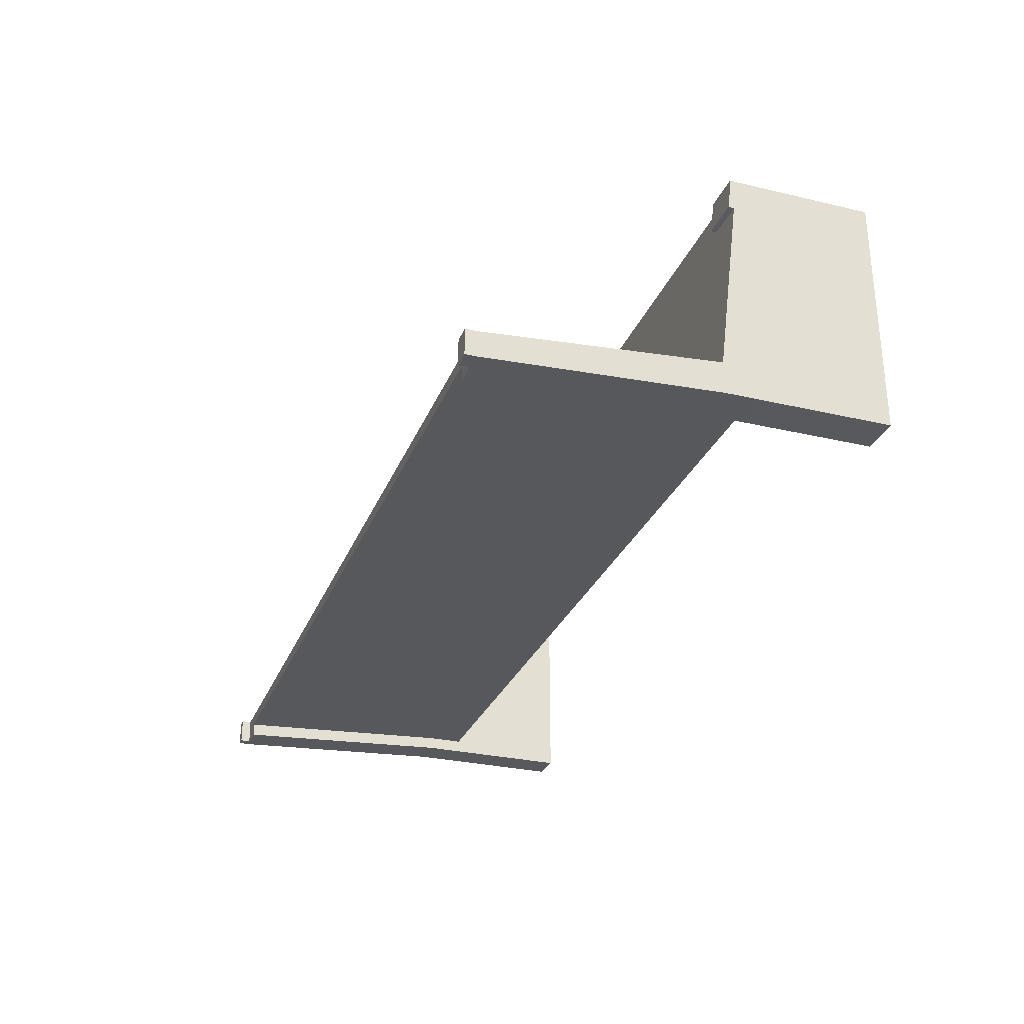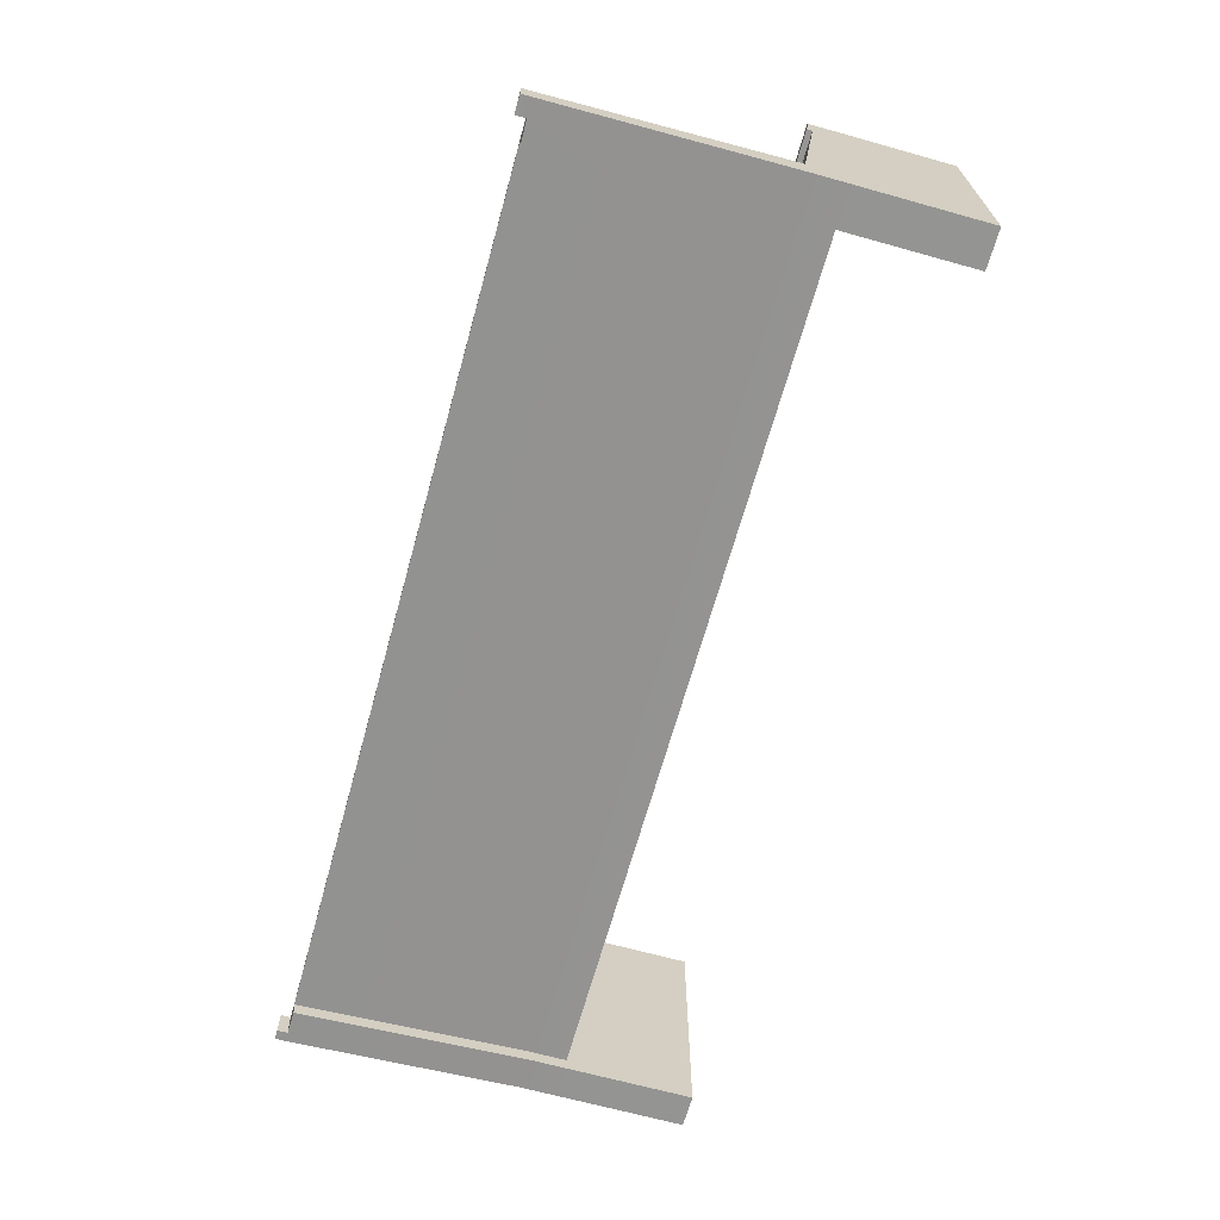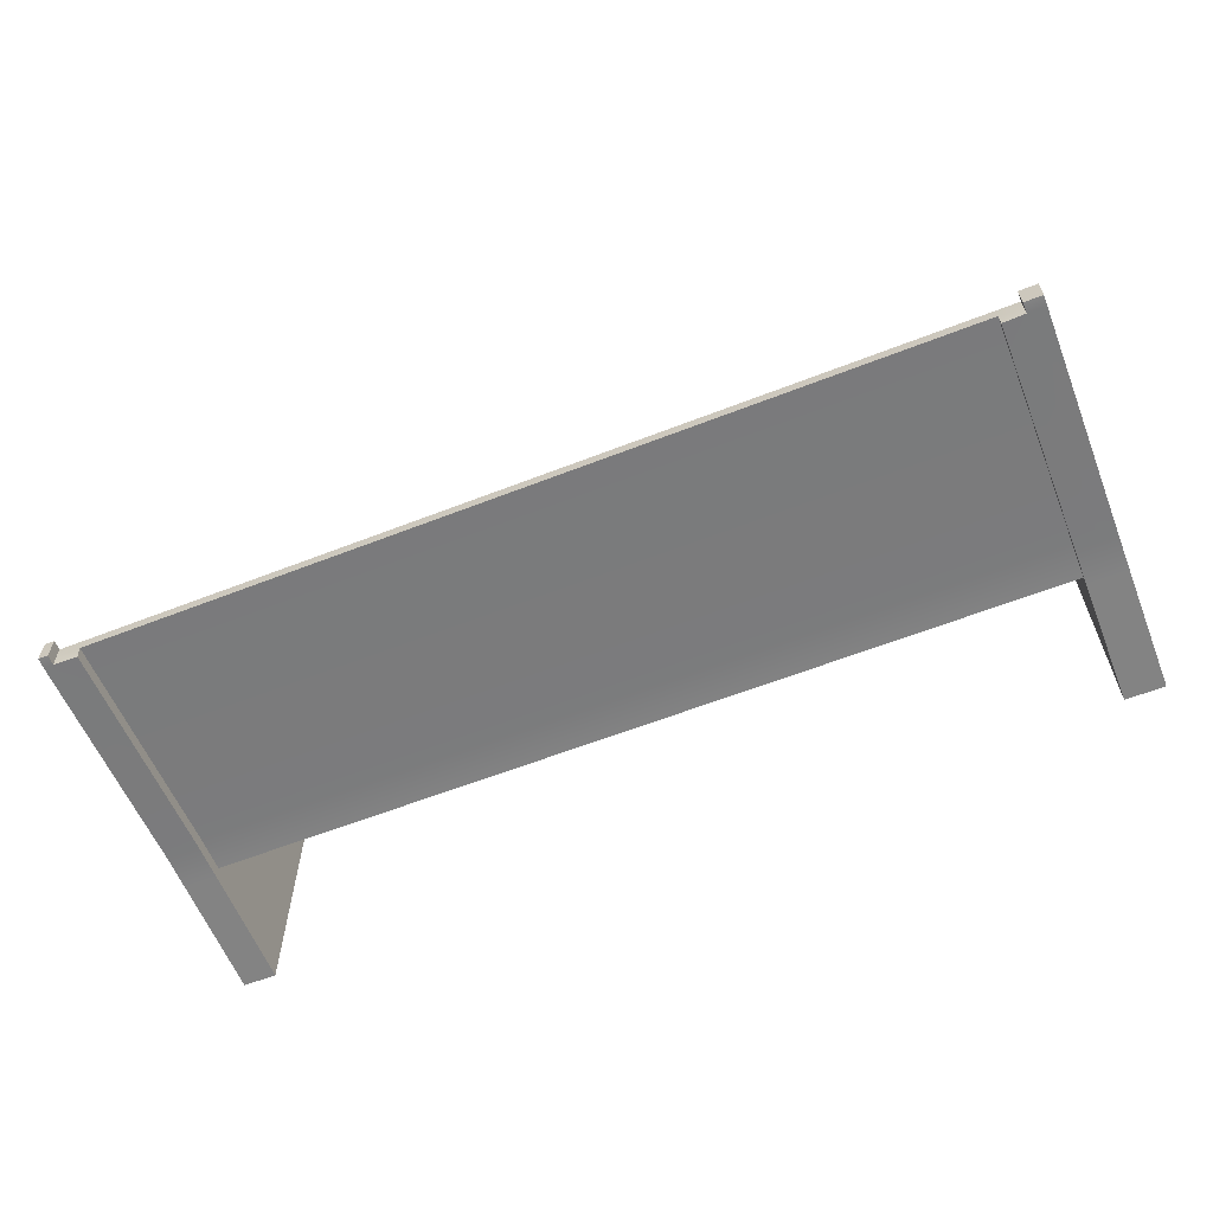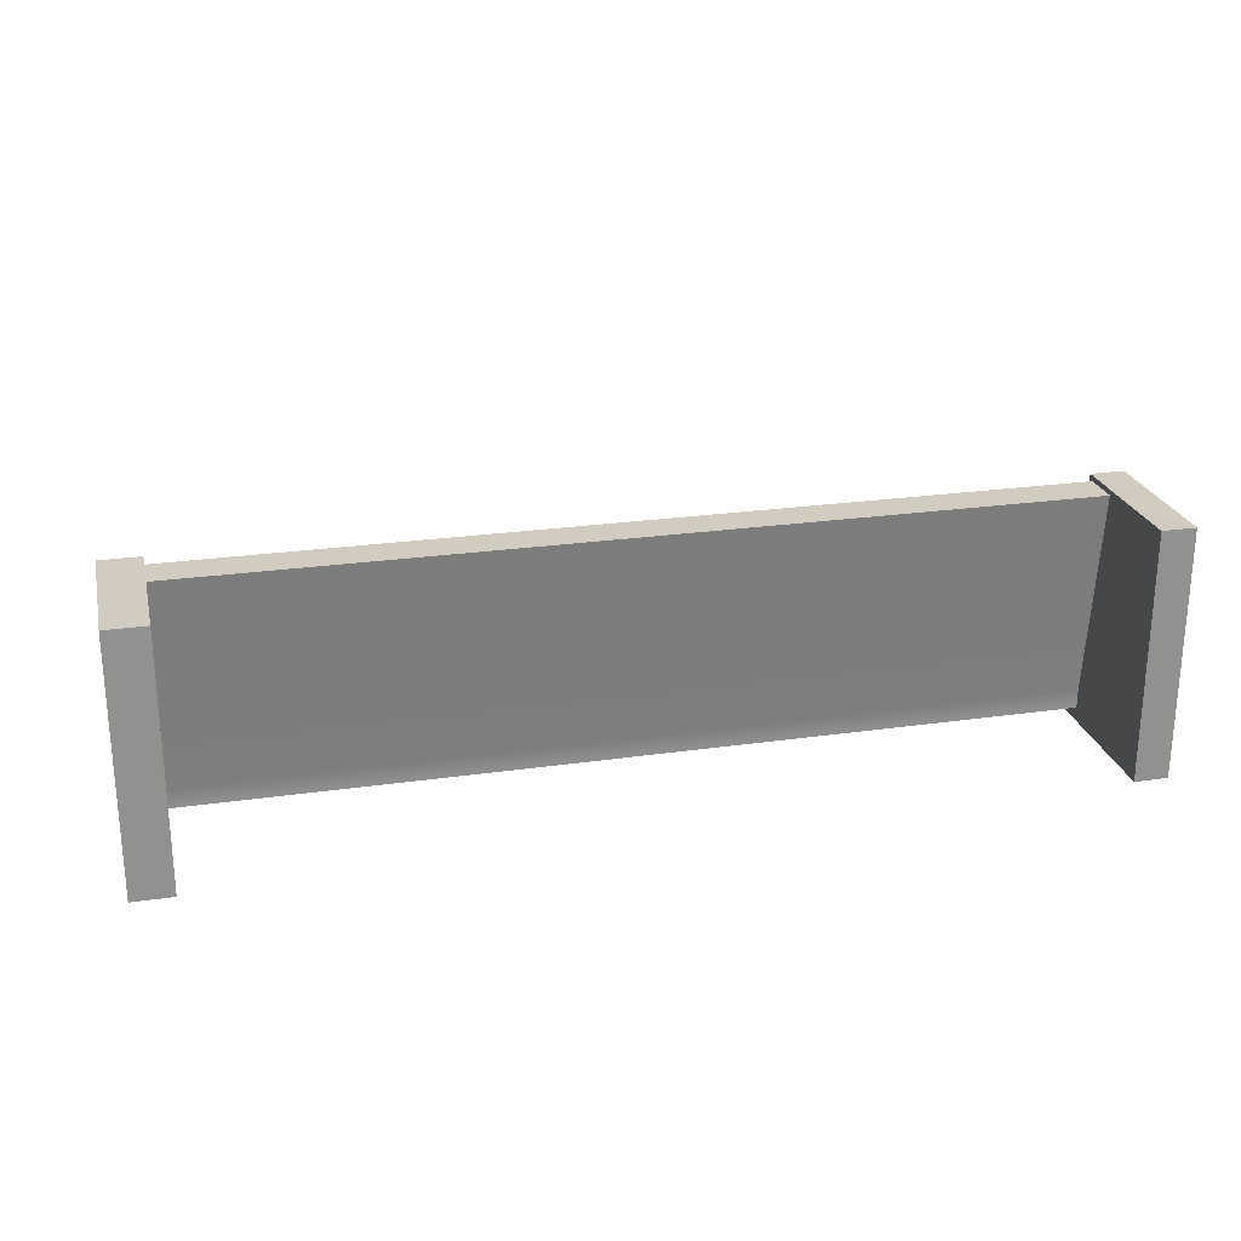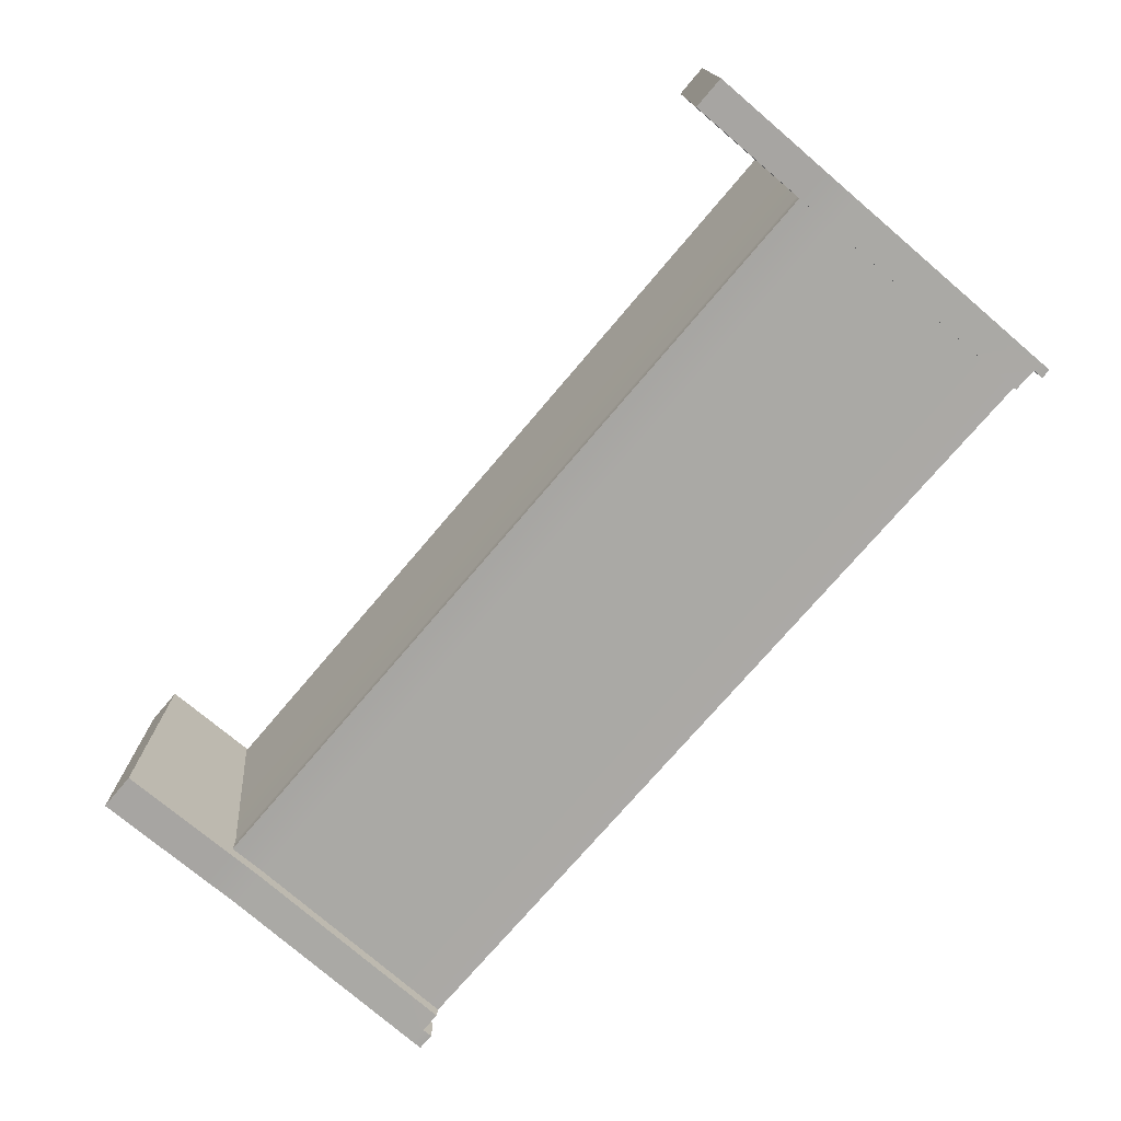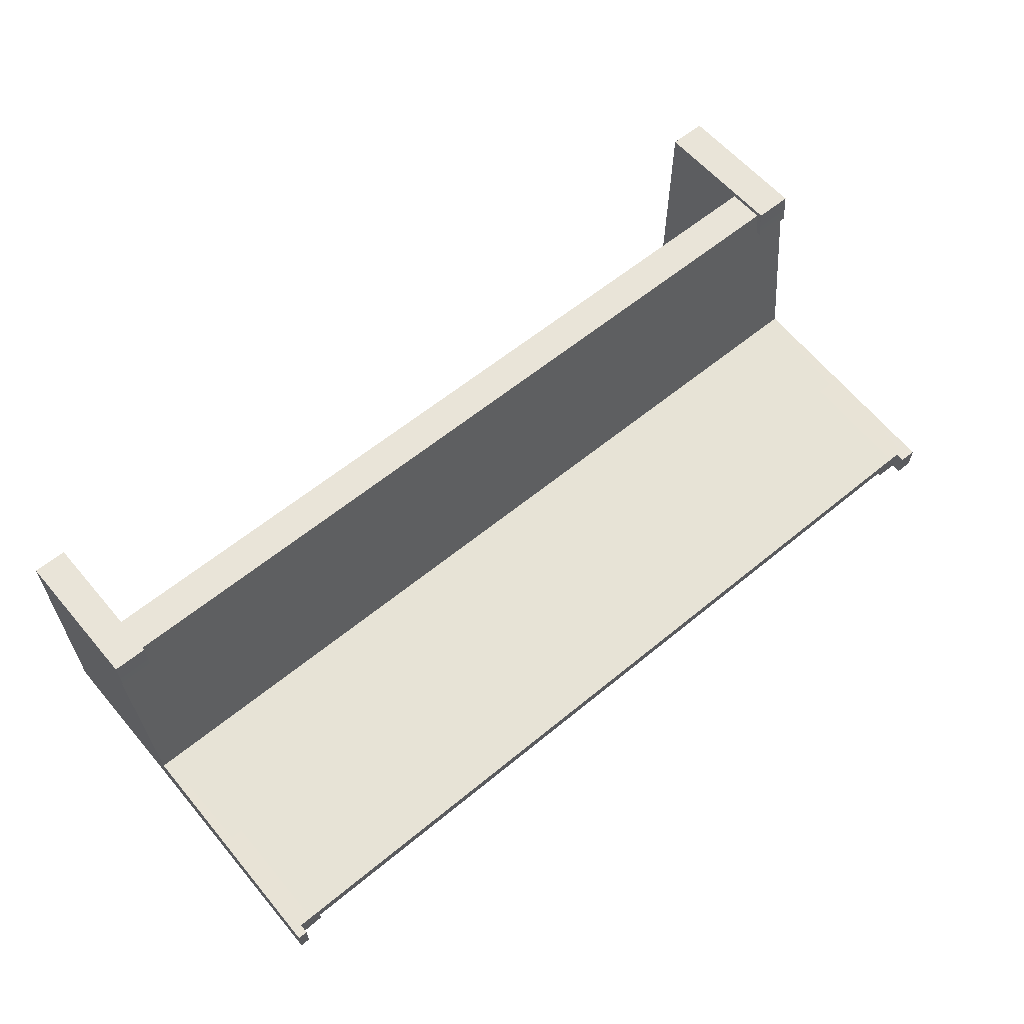
<metadata>
{"format":"obj","ext":"obj","renderer":"f3d","projection":"perspective","resolution":1024,"background":"white","views":[{"elev":-29.1,"azim":-109.2,"up":"+Z"},{"elev":-66.9,"azim":-105.6,"up":"+Z"},{"elev":-61.0,"azim":-158.3,"up":"+Z"},{"elev":24.2,"azim":-13.4,"up":"+Z"},{"elev":-73.9,"azim":49.7,"up":"+Z"},{"elev":60.0,"azim":139.8,"up":"+Z"}]}
</metadata>
<code>
v  -8.13 2.046 2.467
v  -8.13 2.771 2.467
v  -8.545 2.771 2.467
v  -8.545 2.046 2.467
v  -8.13 2.876 2.372
v  -8.13 2.942 1.848
v  -8.545 2.942 1.848
v  -8.545 2.876 2.372
v  -8.13 3.258 -2.225
v  -8.13 2.545 -2.225
v  -8.545 2.545 -2.225
v  -8.545 3.258 -2.225
v  -8.13 0.0942 1.84
v  -8.13 0.0942 2.368
v  -8.545 0.0942 2.368
v  -8.545 0.0942 1.84
v  8.883 2.112 1.84
v  8.883 2.837 1.84
v  8.883 2.771 2.368
v  8.883 2.046 2.368
v  -8.883 2.112 1.84
v  -8.883 2.046 2.368
v  -8.883 2.771 2.368
v  -8.883 2.837 1.84
v  -8.883 2.545 -1.606
v  -8.883 3.27 -1.606
v  -8.883 3.27 -1.969
v  -8.883 2.545 -1.969
v  -8.13 0.0942 -1.969
v  -8.13 0.0942 -1.606
v  -8.545 0.0942 -1.606
v  -8.545 0.0942 -1.969
v  8.883 2.545 -1.606
v  8.883 2.545 -1.969
v  8.883 3.27 -1.969
v  8.883 3.27 -1.606
v  -8.13 7.721 -1.972
v  -8.13 7.721 -2.211
v  -8.545 7.721 -2.211
v  -8.545 7.721 -1.972
v  -8.13 3.27 -1.606
v  -8.545 3.27 -1.606
v  8.883 7.721 -2.211
v  8.883 7.721 -1.972
v  -8.545 7.709 -2.467
v  -8.13 7.698 -2.467
v  -8.883 7.721 -1.972
v  -8.883 7.721 -2.211
v  8.24 2.771 2.368
v  8.24 2.837 1.84
v  -8.13 2.837 1.84
v  -8.13 2.771 2.368
v  8.24 3.27 -1.606
v  8.24 7.721 -1.972
v  8.24 7.721 -2.211
v  -8.13 3.27 -1.969
v  8.24 3.27 -1.969
v  8.24 2.545 -1.969
v  -8.13 2.545 -1.969
v  8.24 2.545 -1.606
v  -8.13 2.545 -1.606
v  -8.13 2.112 1.84
v  8.24 2.112 1.84
v  8.24 2.046 2.368
v  -8.13 2.046 2.368
v  8.696 2.876 2.372
v  8.696 2.942 1.848
v  8.24 2.942 1.848
v  8.24 2.876 2.372
v  8.696 3.27 -1.606
v  8.696 7.721 -1.972
v  8.696 7.721 -2.211
v  8.24 3.258 -2.225
v  8.24 7.698 -2.467
v  8.696 7.709 -2.467
v  8.696 3.258 -2.225
v  8.696 2.545 -2.225
v  8.24 2.545 -2.225
v  8.24 0.0942 -1.969
v  8.696 0.0942 -1.969
v  8.696 0.0942 -1.606
v  8.24 0.0942 -1.606
v  8.24 0.0942 1.84
v  8.696 0.0942 1.84
v  8.696 0.0942 2.368
v  8.24 0.0942 2.368
v  8.24 2.046 2.467
v  8.696 2.046 2.467
v  8.696 2.771 2.467
v  8.24 2.771 2.467
v  -8.545 0.0942 2.467
v  -8.13 0.0942 2.467
v  -8.883 0.0942 1.84
v  -8.883 0.0942 2.368
v  -8.13 0.0942 -2.225
v  -8.545 0.0942 -2.225
v  -8.883 0.0942 -1.969
v  -8.883 0.0942 -1.606
v  8.696 0.0942 -2.225
v  8.24 0.0942 -2.225
v  8.883 0.0942 -1.606
v  8.883 0.0942 -1.969
v  8.883 0.0942 2.368
v  8.883 0.0942 1.84
v  8.24 0.0942 2.467
v  8.696 0.0942 2.467
v  8.883 2.876 2.372
v  8.883 2.942 1.848
v  8.883 2.046 2.467
v  8.883 2.771 2.467
v  8.883 3.258 -2.225
v  8.883 2.545 -2.225
v  8.883 7.709 -2.467
v  8.696 7.906 -1.972
v  8.883 7.906 -1.972
v  8.883 7.906 -2.211
v  8.696 7.906 -2.211
v  8.883 0.0942 -2.225
v  8.883 0.0942 2.467
v  -8.732 2.771 2.467
v  -8.732 2.046 2.467
v  -8.732 2.942 1.848
v  -8.732 2.876 2.372
v  -8.732 2.545 -2.225
v  -8.732 3.258 -2.225
v  -8.732 7.721 -1.972
v  -8.732 3.27 -1.606
v  -8.545 7.906 -2.211
v  -8.732 7.906 -2.211
v  -8.732 7.906 -1.972
v  -8.545 7.906 -1.972
v  -8.732 7.709 -2.467
v  -8.732 0.0942 2.368
v  -8.732 0.0942 1.84
v  -8.732 0.0942 2.467
v  -8.732 0.0942 -2.225
v  -8.732 0.0942 -1.606
v  -8.732 0.0942 -1.969
v  8.696 7.906 -2.467
v  8.883 7.906 -2.467
v  -8.732 7.906 -2.467
v  -8.545 7.906 -2.467
v  -8.883 7.906 -1.972
v  -8.883 7.906 -2.211
v  -8.545 2.837 1.84
v  -8.732 2.837 1.84
v  8.696 2.837 1.84
v  -8.545 2.876 2.467
v  -8.13 2.876 2.467
v  -8.732 2.876 2.467
v  -8.883 2.046 2.467
v  -8.883 2.771 2.467
v  -8.883 0.0942 2.467
v  8.24 2.876 2.467
v  8.696 2.876 2.467
v  8.883 2.876 2.467
v  -8.883 2.876 2.372
v  -8.883 2.942 1.848
v  -8.883 2.876 2.467
v  -8.883 3.258 -2.225
v  -8.883 2.545 -2.225
v  -8.883 7.709 -2.467
v  -8.883 0.0942 -2.225
v  -8.883 7.906 -2.467
o Bench
g Bench
f 1 2 3
f 3 4 1
f 5 6 7
f 7 8 5
f 9 10 11
f 11 12 9
f 13 14 15
f 15 16 13
f 17 18 19
f 19 20 17
f 21 22 23
f 23 24 21
f 25 26 27
f 27 28 25
f 29 30 31
f 31 32 29
f 33 34 35
f 35 36 33
f 37 38 39
f 39 40 37
f 41 37 40
f 40 42 41
f 35 43 44
f 44 36 35
f 12 45 46
f 46 9 12
f 27 26 47
f 47 48 27
f 49 50 51
f 51 52 49
f 41 53 54
f 54 37 41
f 37 54 55
f 55 38 37
f 56 38 55
f 55 57 56
f 56 57 58
f 58 59 56
f 59 58 60
f 60 61 59
f 62 63 64
f 64 65 62
f 65 64 49
f 49 52 65
f 66 67 68
f 68 69 66
f 53 70 71
f 71 54 53
f 54 71 72
f 72 55 54
f 73 74 75
f 75 76 73
f 73 76 77
f 77 78 73
f 79 80 81
f 81 82 79
f 83 84 85
f 85 86 83
f 87 88 89
f 89 90 87
f 65 14 13
f 13 62 65
f 4 91 92
f 92 1 4
f 22 21 93
f 93 94 22
f 10 95 96
f 96 11 10
f 61 30 29
f 29 59 61
f 28 97 98
f 98 25 28
f 58 79 82
f 82 60 58
f 77 99 100
f 100 78 77
f 33 101 102
f 102 34 33
f 64 63 83
f 83 86 64
f 20 103 104
f 104 17 20
f 87 105 106
f 106 88 87
f 66 107 108
f 108 67 66
f 88 109 110
f 110 89 88
f 76 111 112
f 112 77 76
f 75 113 111
f 111 76 75
f 114 115 116
f 116 117 114
f 70 36 44
f 44 71 70
f 80 102 101
f 101 81 80
f 77 112 118
f 118 99 77
f 106 119 109
f 109 88 106
f 84 104 103
f 103 85 84
f 3 120 121
f 121 4 3
f 7 122 123
f 123 8 7
f 11 124 125
f 125 12 11
f 40 126 127
f 127 42 40
f 128 129 130
f 130 131 128
f 12 125 132
f 132 45 12
f 15 133 134
f 134 16 15
f 4 121 135
f 135 91 4
f 96 136 124
f 124 11 96
f 31 137 138
f 138 32 31
f 71 114 117
f 117 72 71
f 44 115 114
f 114 71 44
f 43 116 115
f 115 44 43
f 75 139 140
f 140 113 75
f 39 128 131
f 131 40 39
f 132 141 142
f 142 45 132
f 47 143 144
f 144 48 47
f 40 131 130
f 130 126 40
f 51 41 42
f 42 145 51
f 145 42 127
f 127 146 145
f 25 21 24
f 24 26 25
f 21 25 98
f 98 93 21
f 16 134 137
f 137 31 16
f 30 13 16
f 16 31 30
f 62 13 30
f 30 61 62
f 62 61 60
f 60 63 62
f 83 82 81
f 81 84 83
f 84 81 101
f 101 104 84
f 17 104 101
f 101 33 17
f 18 17 33
f 33 36 18
f 147 18 36
f 36 70 147
f 147 70 53
f 53 50 147
f 50 53 41
f 41 51 50
f 52 2 1
f 1 65 52
f 8 148 149
f 149 5 8
f 14 92 91
f 91 15 14
f 65 1 92
f 92 14 65
f 123 150 148
f 148 8 123
f 22 151 152
f 152 23 22
f 94 153 151
f 151 22 94
f 15 91 135
f 135 133 15
f 64 87 90
f 90 49 64
f 69 154 155
f 155 66 69
f 86 105 87
f 87 64 86
f 85 106 105
f 105 86 85
f 19 110 109
f 109 20 19
f 66 155 156
f 156 107 66
f 103 119 106
f 106 85 103
f 20 109 119
f 119 103 20
f 51 6 5
f 5 52 51
f 145 7 6
f 6 51 145
f 146 122 7
f 7 145 146
f 24 23 157
f 157 158 24
f 2 149 148
f 148 3 2
f 2 52 5
f 5 149 2
f 152 159 157
f 157 23 152
f 3 148 150
f 150 120 3
f 50 68 67
f 67 147 50
f 50 49 69
f 69 68 50
f 18 108 107
f 107 19 18
f 147 67 108
f 108 18 147
f 90 154 69
f 69 49 90
f 89 155 154
f 154 90 89
f 110 156 155
f 155 89 110
f 110 19 107
f 107 156 110
f 59 10 9
f 9 56 59
f 38 46 45
f 45 39 38
f 56 9 46
f 46 38 56
f 29 95 10
f 10 59 29
f 32 96 95
f 95 29 32
f 28 27 160
f 160 161 28
f 48 162 160
f 160 27 48
f 138 136 96
f 96 32 138
f 28 161 163
f 163 97 28
f 48 144 164
f 164 162 48
f 128 142 141
f 141 129 128
f 39 45 142
f 142 128 39
f 55 74 73
f 73 57 55
f 72 75 74
f 74 55 72
f 58 57 73
f 73 78 58
f 79 100 99
f 99 80 79
f 58 78 100
f 100 79 58
f 34 112 111
f 111 35 34
f 35 111 113
f 113 43 35
f 102 118 112
f 112 34 102
f 80 99 118
f 118 102 80
f 72 117 139
f 139 75 72
f 116 140 139
f 139 117 116
f 43 113 140
f 140 116 43
f 63 60 82
f 82 83 63
f 126 47 26
f 26 127 126
f 133 94 93
f 93 134 133
f 137 98 97
f 97 138 137
f 130 143 47
f 47 126 130
f 129 144 143
f 143 130 129
f 127 26 24
f 24 146 127
f 134 93 98
f 98 137 134
f 120 152 151
f 151 121 120
f 135 153 94
f 94 133 135
f 121 151 153
f 153 135 121
f 122 158 157
f 157 123 122
f 146 24 158
f 158 122 146
f 150 159 152
f 152 120 150
f 123 157 159
f 159 150 123
f 124 161 160
f 160 125 124
f 125 160 162
f 162 132 125
f 136 163 161
f 161 124 136
f 138 97 163
f 163 136 138
f 141 164 144
f 144 129 141
f 132 162 164
f 164 141 132

</code>
